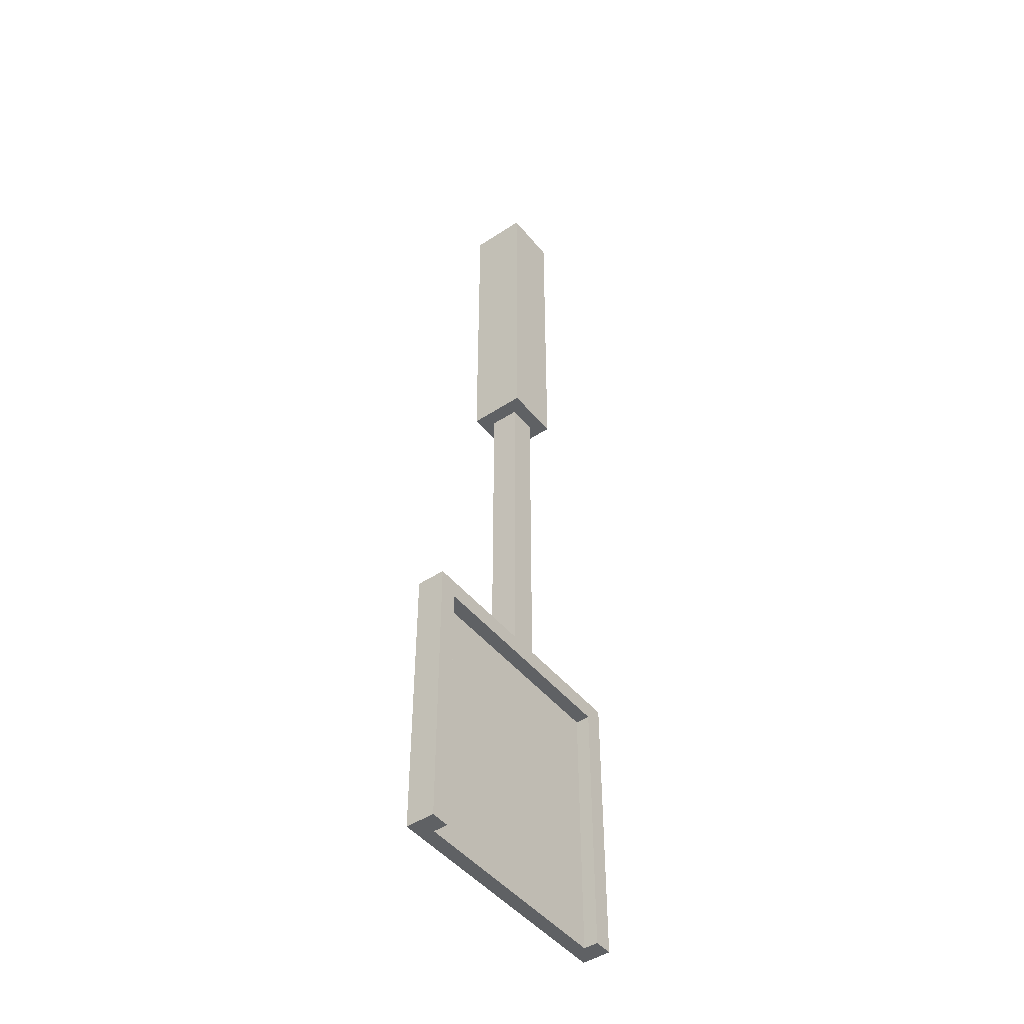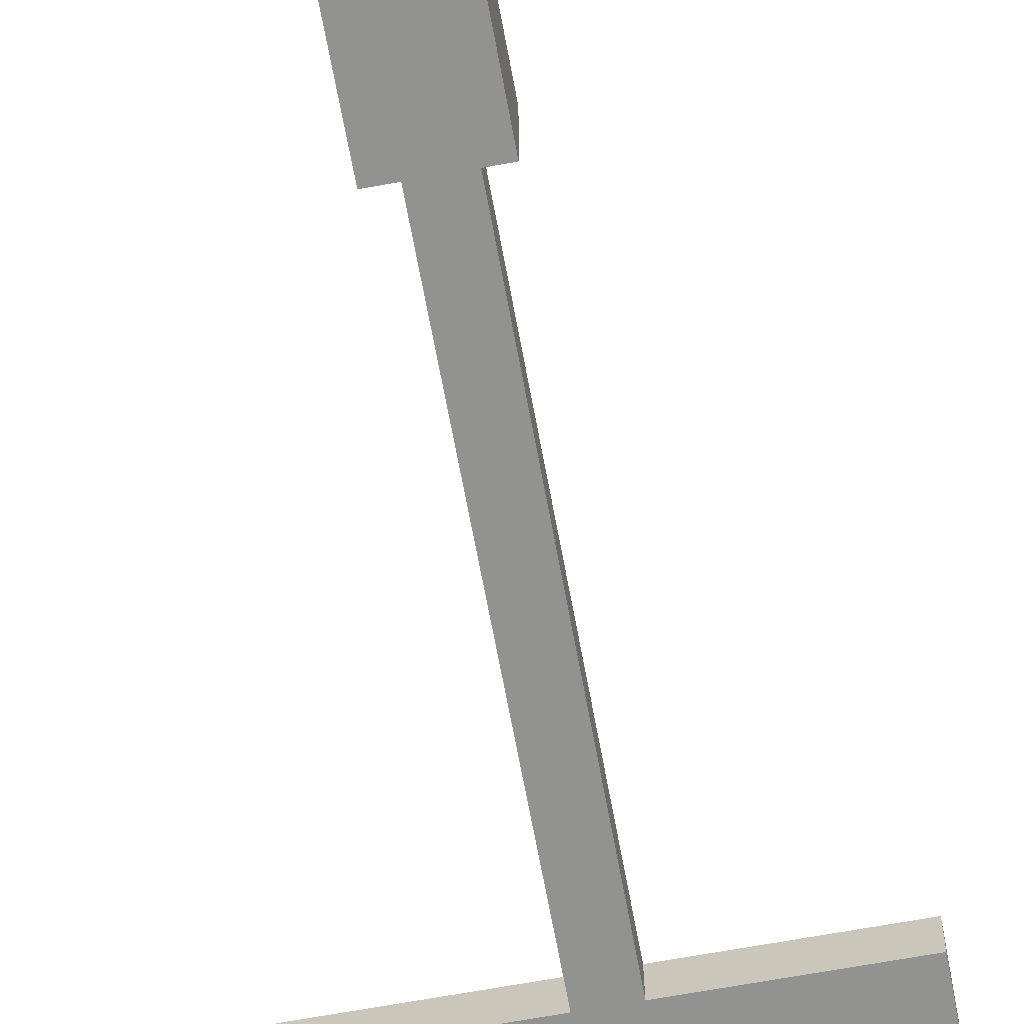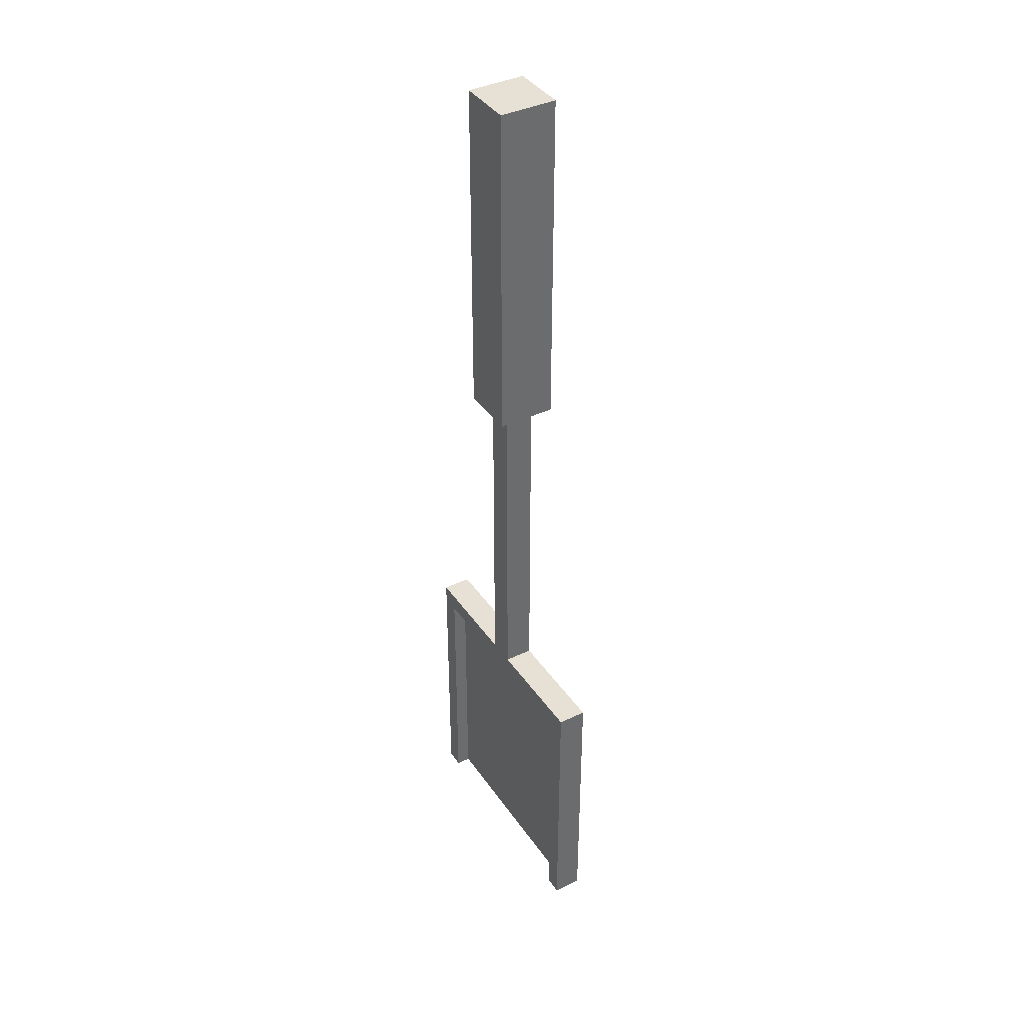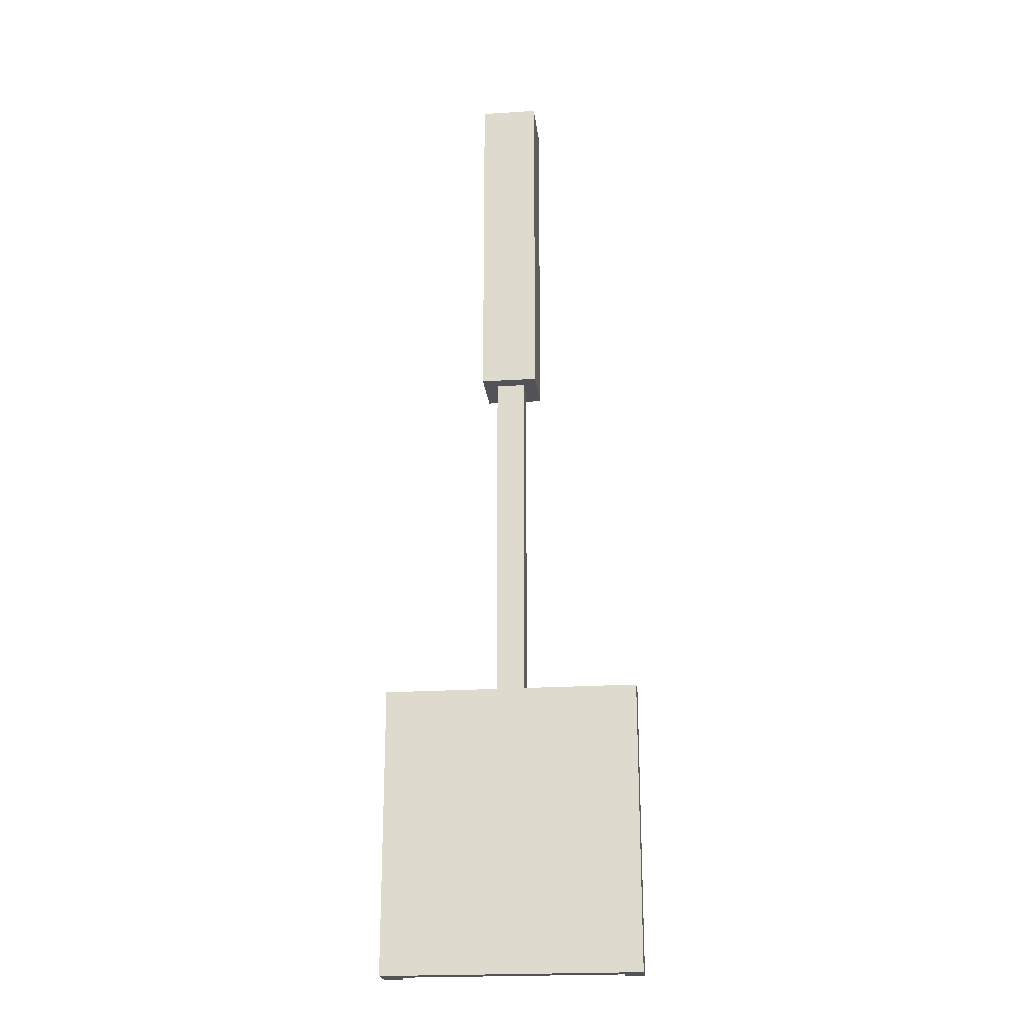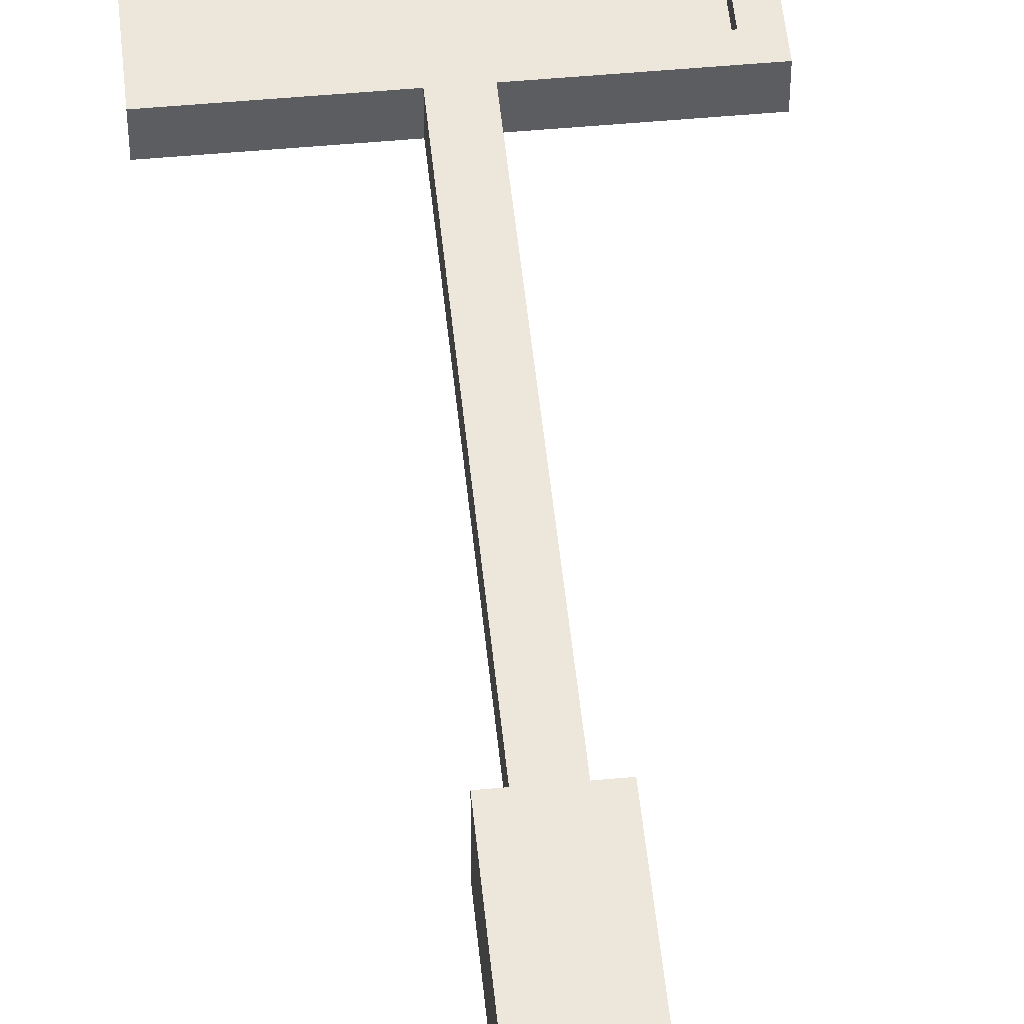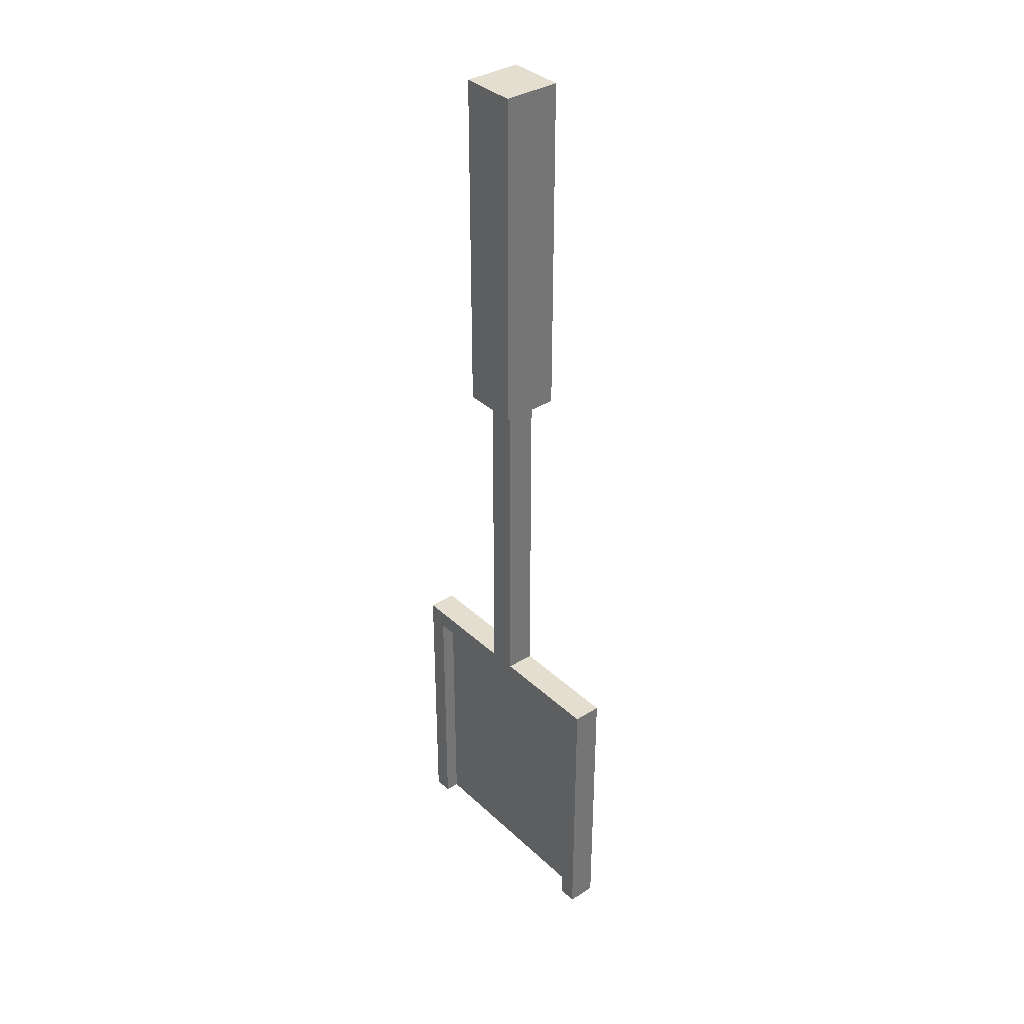
<metadata>
{"format":"obj","ext":"obj","renderer":"f3d","projection":"perspective","resolution":1024,"background":"white","views":[{"elev":-46.7,"azim":126.9,"up":"+Z"},{"elev":-66.3,"azim":10.4,"up":"+Y"},{"elev":39.3,"azim":-120.7,"up":"+Z"},{"elev":-21.7,"azim":6.4,"up":"+Z"},{"elev":51.3,"azim":-5.7,"up":"+Y"},{"elev":35.8,"azim":-129.6,"up":"+Z"}]}
</metadata>
<code>
v   0.01   0.01  -0
v  -0.01  -0.01   0
v   0.01  -0.01   0
v  -0.01   0.01  -0
v   0.01  -0.01  -0.12
v   0.01   0.01  -0.12
v  -0.01  -0.01  -0.12
v  -0.01   0.01  -0.12
v   0.005  -0.005  -0.24
v   0.0049   0.005  -0.12
v   0.005  -0.005  -0.12
v   0.0049   0.005  -0.24
v  -0.005  -0.005  -0.12
v  -0.005   0.005  -0.12
v  -0.005  -0.005  -0.24
v  -0.005   0.005  -0.24
v   0.045  -0.005  -0.34
v  -0.045  -0.005  -0.24
v  -0.045  -0.005  -0.34
v   0.045  -0.005  -0.24
v  -0.045   0.005  -0.24
v  -0.0384   0.005  -0.2466
v  -0.045   0.005  -0.34
v   0.0384   0.005  -0.2466
v   0.045   0.005  -0.24
v   0.0384   0.005  -0.34
v   0.045   0.005  -0.34
v  -0.0384   0.005  -0.34
v  -0.0384  -0  -0.34
v   0.0384  -0  -0.34
v  -0.0384  -0  -0.2466
v   0.0384  -0  -0.2466
f 1 2 3
f 2 1 4
f 5 1 3
f 1 5 6
f 7 3 2
f 3 7 5
f 4 7 2
f 7 4 8
f 1 8 4
f 8 1 6
f 9 10 11
f 10 9 12
f 8 13 7
f 13 8 14
f 14 8 10
f 5 11 6
f 11 5 7
f 11 7 13
f 6 11 10
f 6 10 8
f 14 15 13
f 15 14 16
f 17 18 19
f 18 17 15
f 15 17 9
f 15 9 13
f 13 9 11
f 9 17 20
f 10 16 14
f 21 22 23
f 22 21 16
f 22 16 24
f 24 16 12
f 12 16 10
f 24 12 25
f 24 25 26
f 26 25 27
f 28 23 22
f 17 25 20
f 25 17 27
f 20 25 17
f 27 17 25
f 19 29 17
f 29 19 23
f 29 23 28
f 17 30 27
f 30 17 29
f 27 30 26
f 23 18 21
f 18 23 19
f 16 18 15
f 18 16 21
f 20 12 9
f 12 20 25
f 29 22 31
f 22 29 28
f 31 22 29
f 28 29 22
f 22 32 31
f 32 22 24
f 26 32 24
f 32 26 30
f 32 29 31
f 29 32 30

</code>
